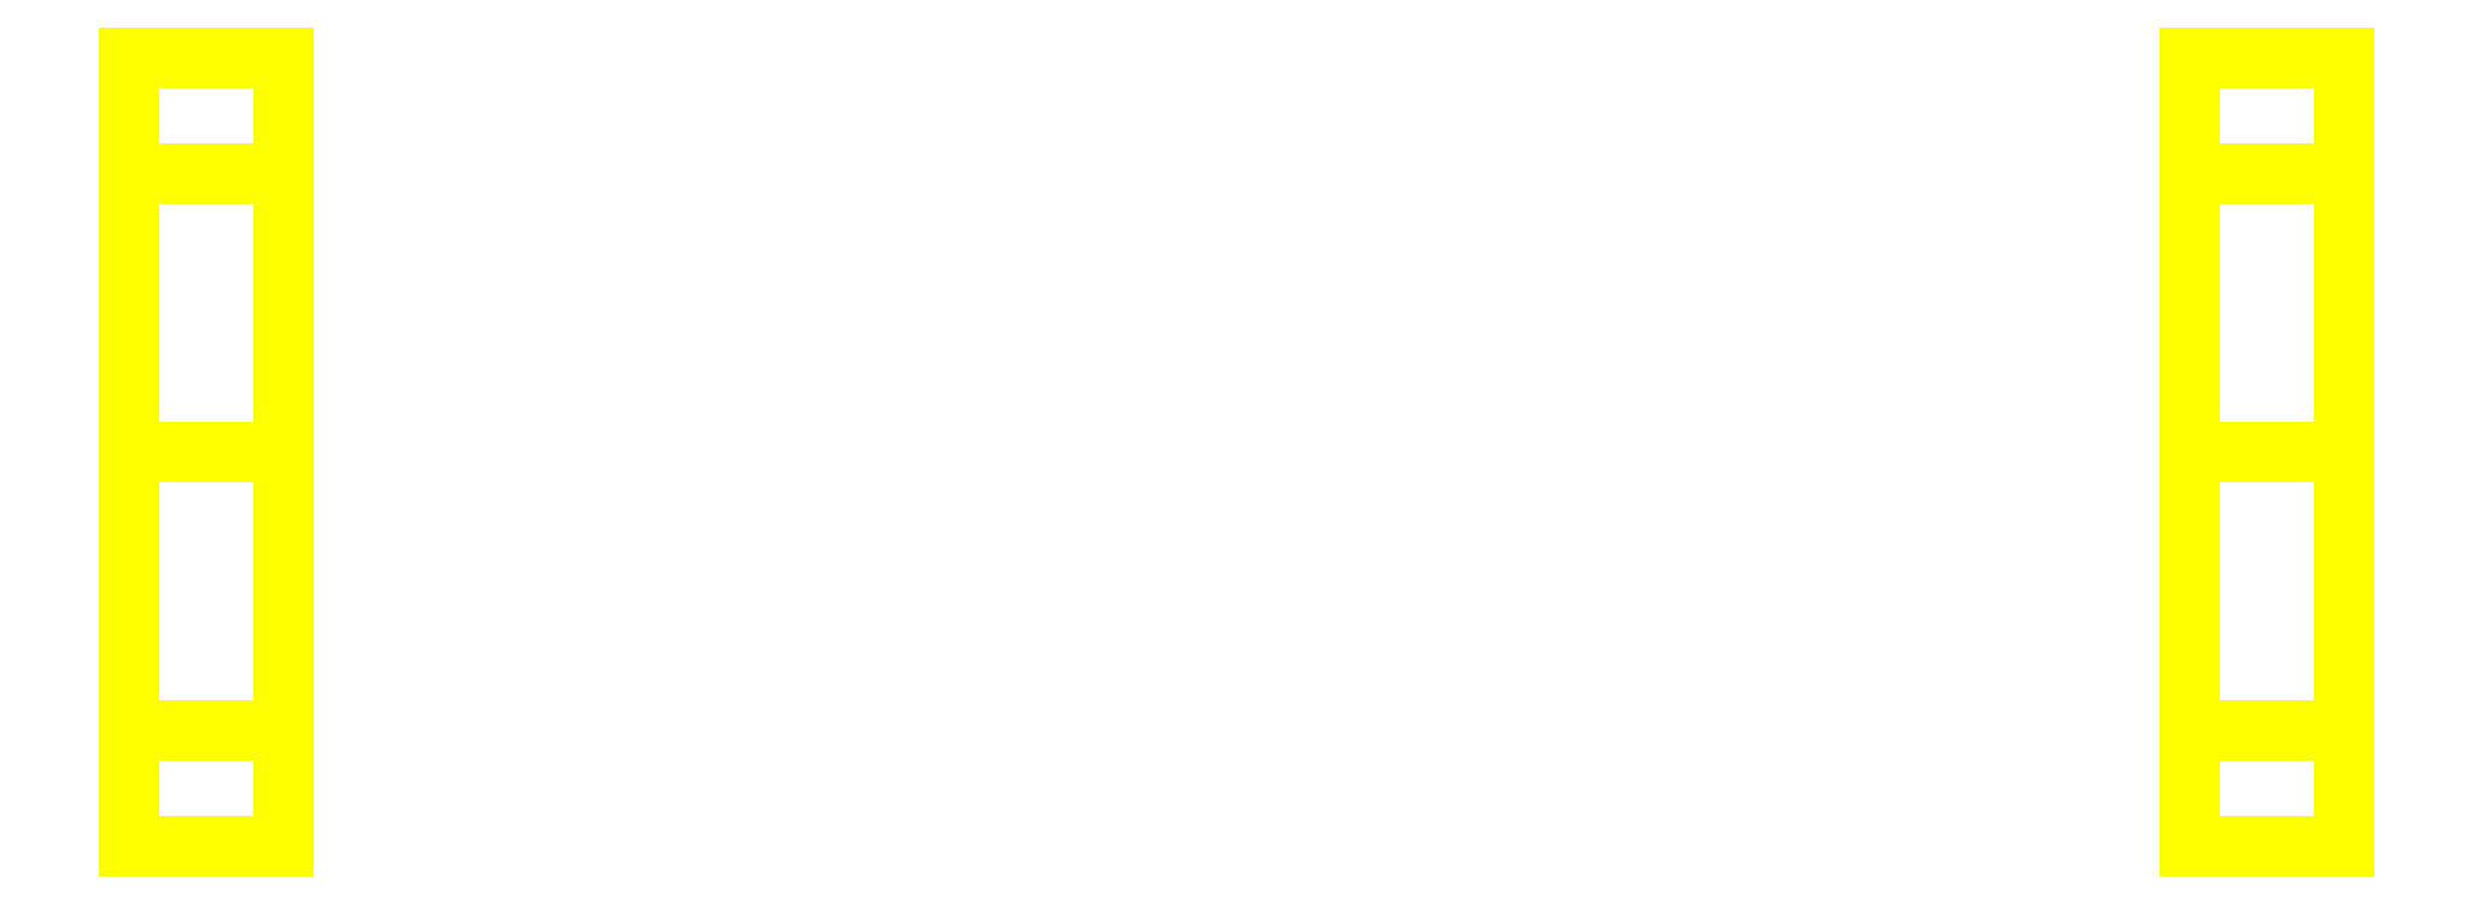
<metadata>
{"format":"dxf","ext":"dxf","renderer":"ezdxf+matplotlib","layout":"modelspace","background":"white","min_lineweight":24,"dpi":150}
</metadata>
<code>
0
SECTION
2
ENTITIES
0
3DFACE
8
WHEELS
10
1.15
20
-0.41
30
1.5e-15
11
1.15
21
-0.2899
31
0.2899
12
0.99
22
-0.2899
32
0.2899
13
0.99
23
-0.41
33
1.5e-15
0
3DFACE
8
WHEELS
10
1.15
20
-0.2899
30
0.2899
11
1.15
21
4e-16
31
0.41
12
0.99
22
4e-16
32
0.41
13
0.99
23
-0.2899
33
0.2899
0
3DFACE
8
WHEELS
10
1.15
20
4e-16
30
0.41
11
1.15
21
0.2899
31
0.2899
12
0.99
22
0.2899
32
0.2899
13
0.99
23
4e-16
33
0.41
0
3DFACE
8
WHEELS
10
1.15
20
0.2899
30
0.2899
11
1.15
21
0.41
31
1.5e-15
12
0.99
22
0.41
32
1.5e-15
13
0.99
23
0.2899
33
0.2899
0
3DFACE
8
WHEELS
10
1.15
20
0.41
30
1.5e-15
11
1.15
21
0.2899
31
-0.2899
12
0.99
22
0.2899
32
-0.2899
13
0.99
23
0.41
33
1.5e-15
0
3DFACE
8
WHEELS
10
1.15
20
0.2899
30
-0.2899
11
1.15
21
4e-16
31
-0.41
12
0.99
22
4e-16
32
-0.41
13
0.99
23
0.2899
33
-0.2899
0
3DFACE
8
WHEELS
10
1.15
20
4e-16
30
-0.41
11
1.15
21
-0.2899
31
-0.2899
12
0.99
22
-0.2899
32
-0.2899
13
0.99
23
4e-16
33
-0.41
0
3DFACE
8
WHEELS
10
1.15
20
-0.2899
30
-0.2899
11
1.15
21
-0.41
31
1.5e-15
12
0.99
22
-0.41
32
1.5e-15
13
0.99
23
-0.2899
33
-0.2899
0
3DFACE
8
WHEELS
10
0.99
20
-0.2899
30
0.2899
11
0.99
21
4e-16
31
0.41
12
0.99
22
0.2899
32
0.2899
13
0.99
23
-0.41
33
1.5e-15
0
3DFACE
8
WHEELS
10
0.99
20
-0.41
30
1.5e-15
11
0.99
21
0.2899
31
0.2899
12
0.99
22
0.41
32
1.5e-15
13
0.99
23
-0.2899
33
-0.2899
0
3DFACE
8
WHEELS
10
0.99
20
-0.2899
30
-0.2899
11
0.99
21
0.41
31
1.5e-15
12
0.99
22
0.2899
32
-0.2899
13
0.99
23
4e-16
33
-0.41
0
3DFACE
8
WHEELS
10
1.15
20
-0.2899
30
0.2899
11
1.15
21
0.41
31
1.5e-15
12
1.15
22
0.2899
32
0.2899
13
1.15
23
4e-16
33
0.41
0
3DFACE
8
WHEELS
10
1.15
20
-0.41
30
1.5e-15
11
1.15
21
0.2899
31
-0.2899
12
1.15
22
0.41
32
1.5e-15
13
1.15
23
-0.2899
33
0.2899
0
3DFACE
8
WHEELS
10
1.15
20
-0.2899
30
-0.2899
11
1.15
21
4e-16
31
-0.41
12
1.15
22
0.2899
32
-0.2899
13
1.15
23
-0.41
33
1.5e-15
0
3DFACE
8
WHEELS
10
-1.15
20
-0.41
30
1.5e-15
11
-1.15
21
0.2899
31
0.2899
12
-1.15
22
0.41
32
1.5e-15
13
-1.15
23
-0.2899
33
-0.2899
0
3DFACE
8
WHEELS
10
-1.15
20
-0.2899
30
-0.2899
11
-1.15
21
0.41
31
1.5e-15
12
-1.15
22
0.2899
32
-0.2899
13
-1.15
23
4e-16
33
-0.41
0
3DFACE
8
WHEELS
10
-0.99
20
-0.41
30
1.5e-15
11
-0.99
21
0.2899
31
-0.2899
12
-0.99
22
0.41
32
1.5e-15
13
-0.99
23
-0.2899
33
0.2899
0
3DFACE
8
WHEELS
10
-0.99
20
0.41
30
1.5e-15
11
-0.99
21
0.2899
31
-0.2899
12
-1.15
22
0.2899
32
-0.2899
13
-1.15
23
0.41
33
1.5e-15
0
3DFACE
8
WHEELS
10
-0.99
20
-0.2899
30
-0.2899
11
-0.99
21
-0.41
31
1.5e-15
12
-1.15
22
-0.41
32
1.5e-15
13
-1.15
23
-0.2899
33
-0.2899
0
3DFACE
8
WHEELS
10
-0.99
20
-0.2899
30
-0.2899
11
-0.99
21
4e-16
31
-0.41
12
-0.99
22
0.2899
32
-0.2899
13
-0.99
23
-0.41
33
1.5e-15
0
3DFACE
8
WHEELS
10
-0.99
20
4e-16
30
-0.41
11
-0.99
21
-0.2899
31
-0.2899
12
-1.15
22
-0.2899
32
-0.2899
13
-1.15
23
4e-16
33
-0.41
0
3DFACE
8
WHEELS
10
-0.99
20
0.2899
30
-0.2899
11
-0.99
21
4e-16
31
-0.41
12
-1.15
22
4e-16
32
-0.41
13
-1.15
23
0.2899
33
-0.2899
0
3DFACE
8
WHEELS
10
-1.15
20
-0.2899
30
0.2899
11
-1.15
21
4e-16
31
0.41
12
-1.15
22
0.2899
32
0.2899
13
-1.15
23
-0.41
33
1.5e-15
0
3DFACE
8
WHEELS
10
-0.99
20
-0.2899
30
0.2899
11
-0.99
21
0.41
31
1.5e-15
12
-0.99
22
0.2899
32
0.2899
13
-0.99
23
4e-16
33
0.41
0
3DFACE
8
WHEELS
10
-0.99
20
0.2899
30
0.2899
11
-0.99
21
0.41
31
1.5e-15
12
-1.15
22
0.41
32
1.5e-15
13
-1.15
23
0.2899
33
0.2899
0
3DFACE
8
WHEELS
10
-0.99
20
-0.41
30
1.5e-15
11
-0.99
21
-0.2899
31
0.2899
12
-1.15
22
-0.2899
32
0.2899
13
-1.15
23
-0.41
33
1.5e-15
0
3DFACE
8
WHEELS
10
-0.99
20
4e-16
30
0.41
11
-0.99
21
0.2899
31
0.2899
12
-1.15
22
0.2899
32
0.2899
13
-1.15
23
4e-16
33
0.41
0
3DFACE
8
WHEELS
10
-0.99
20
-0.2899
30
0.2899
11
-0.99
21
4e-16
31
0.41
12
-1.15
22
4e-16
32
0.41
13
-1.15
23
-0.2899
33
0.2899
0
ENDSEC
0
EOF

</code>
